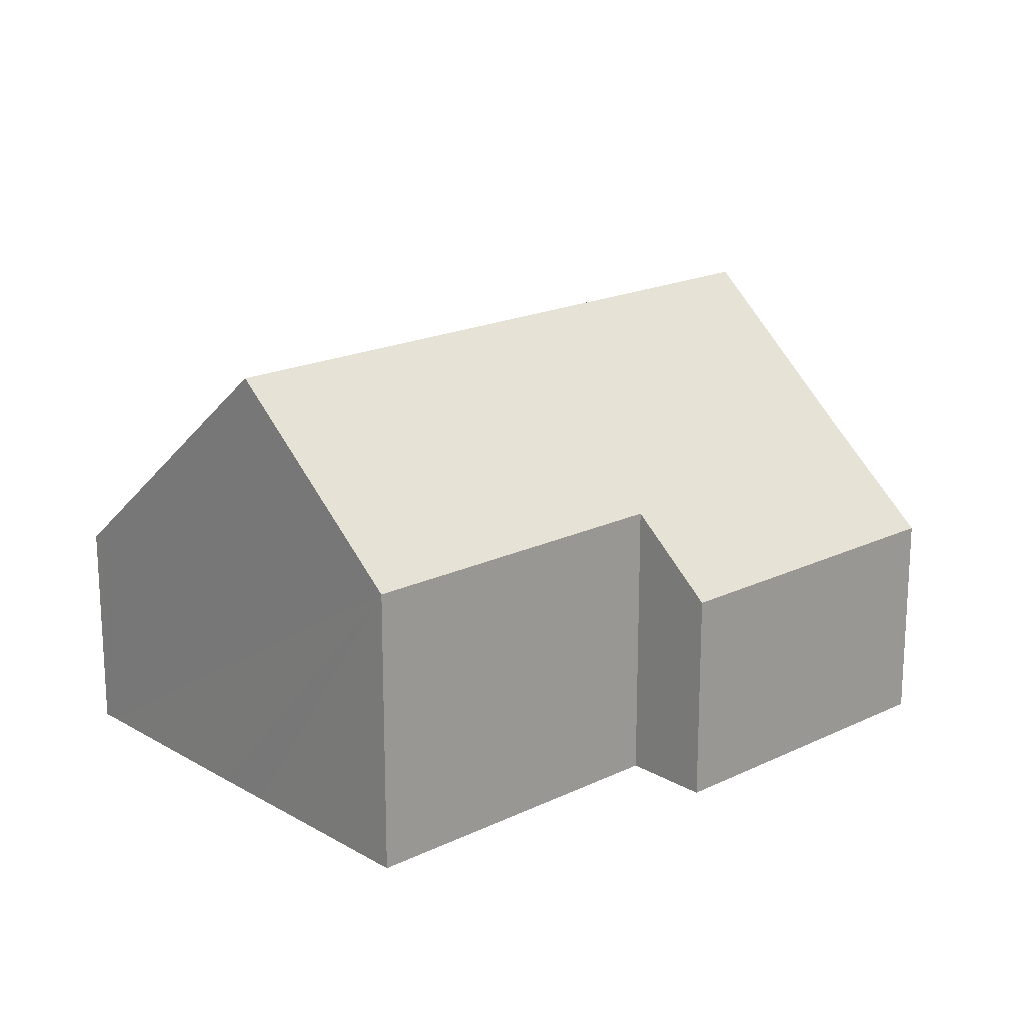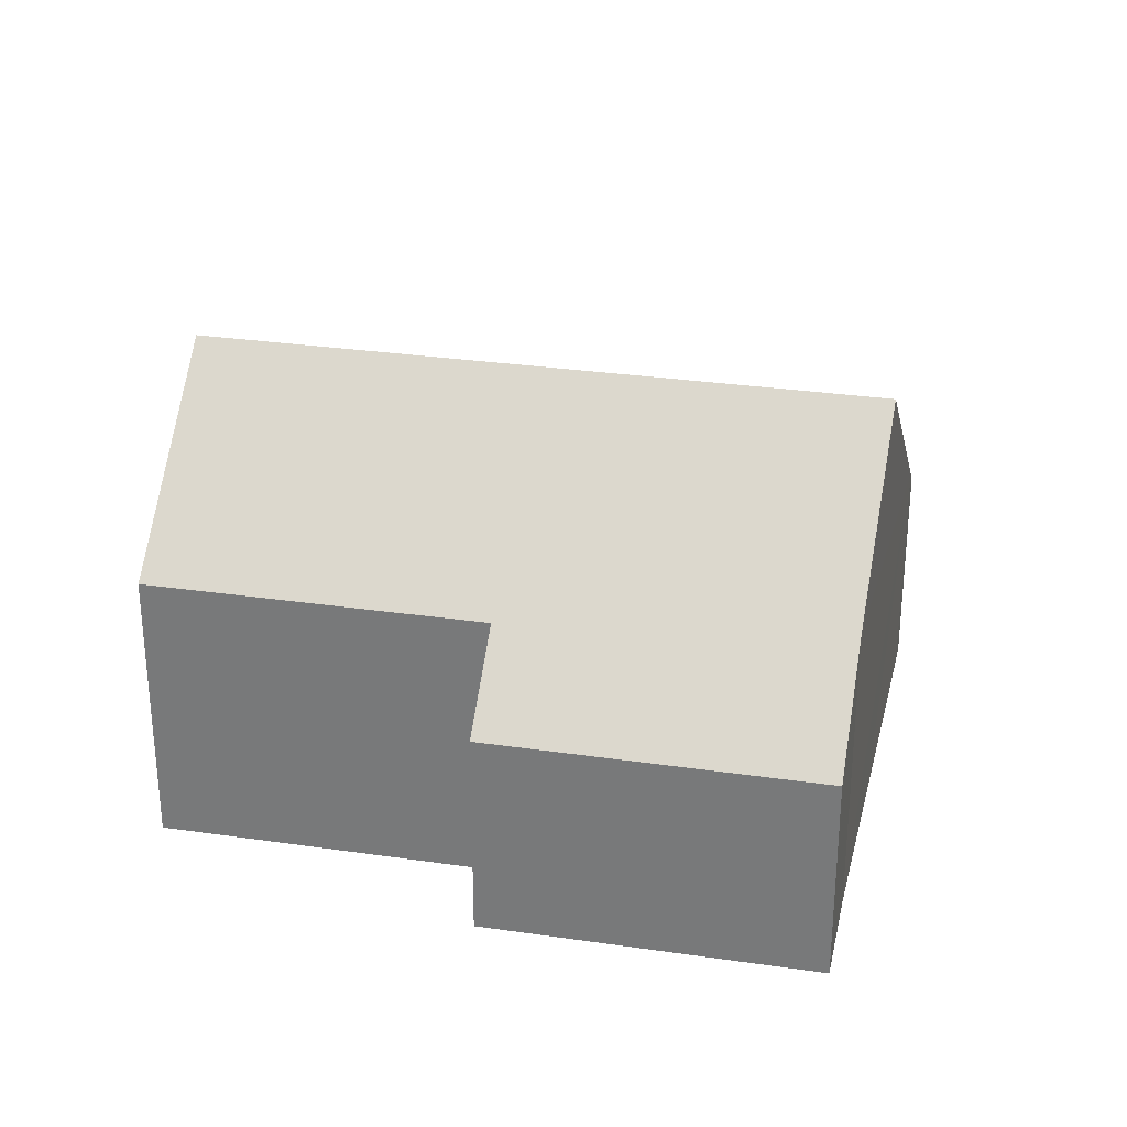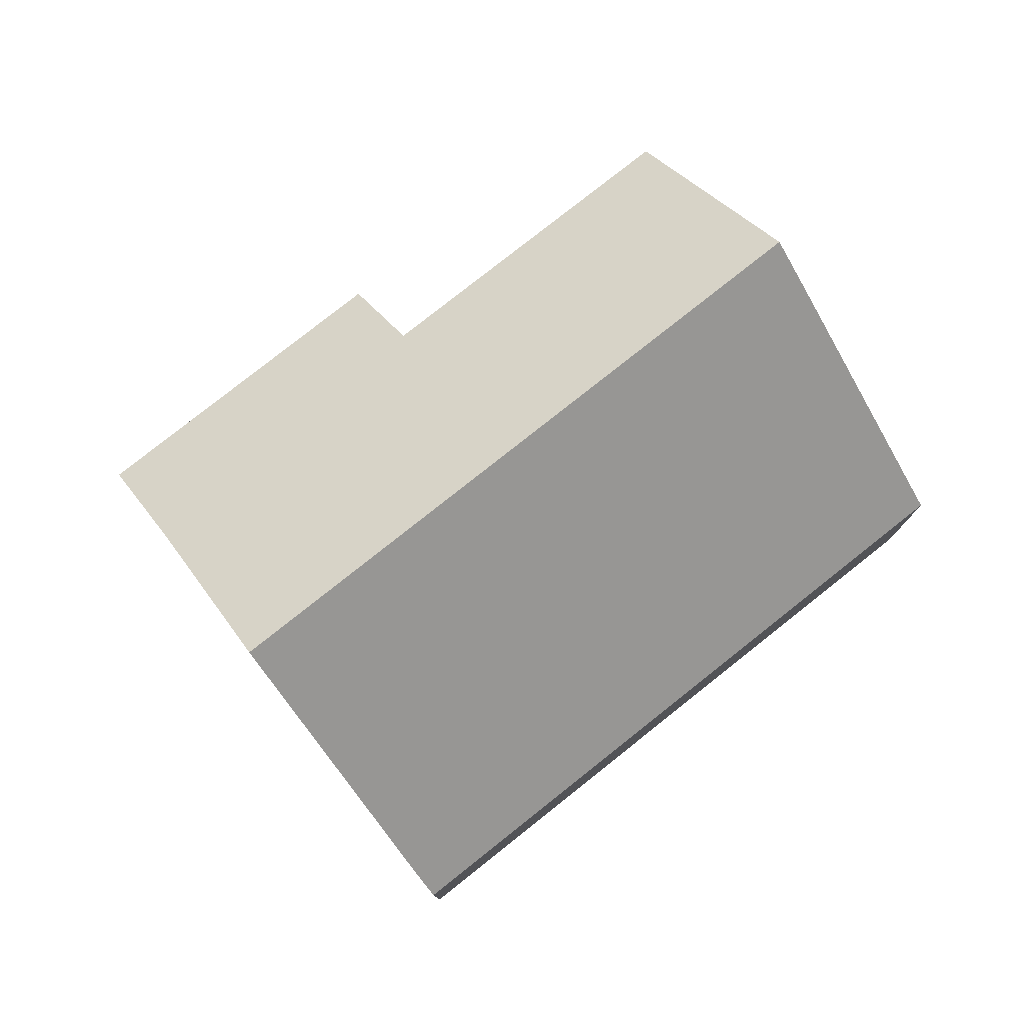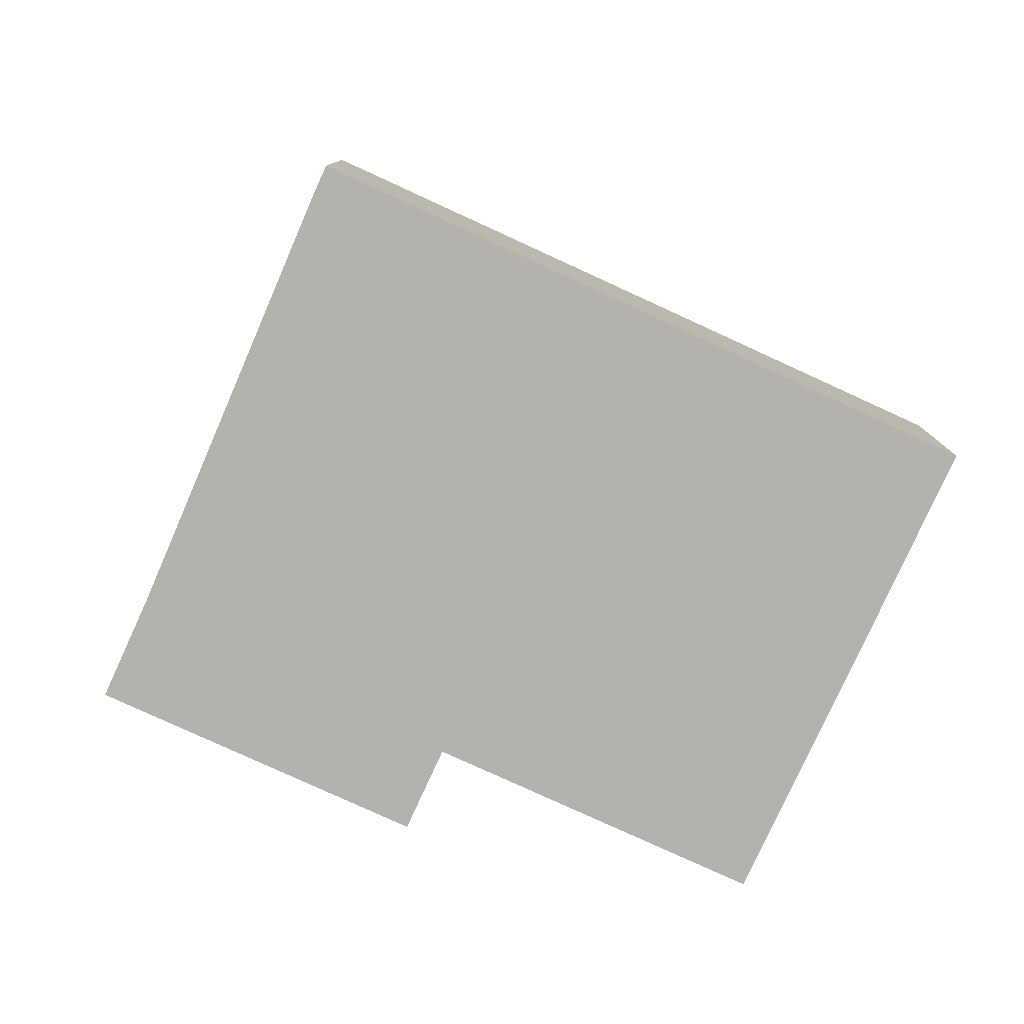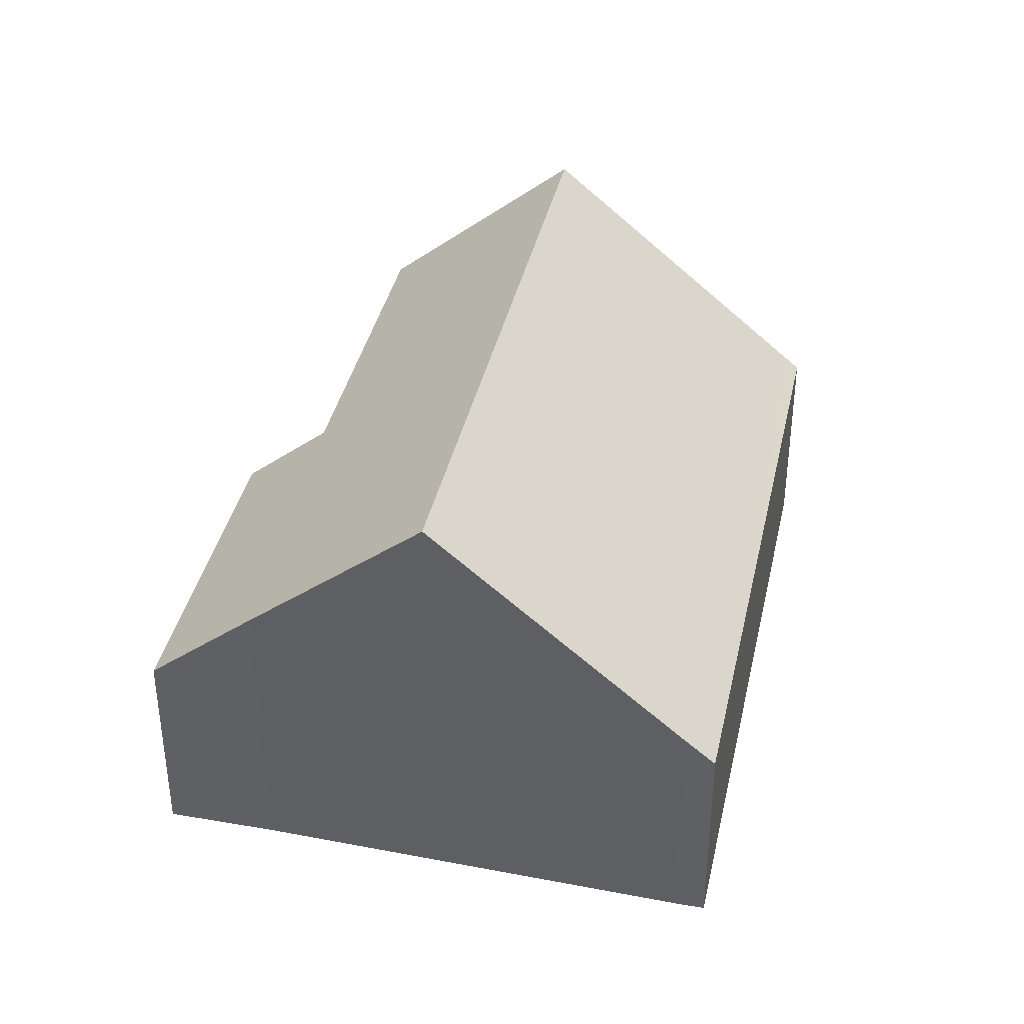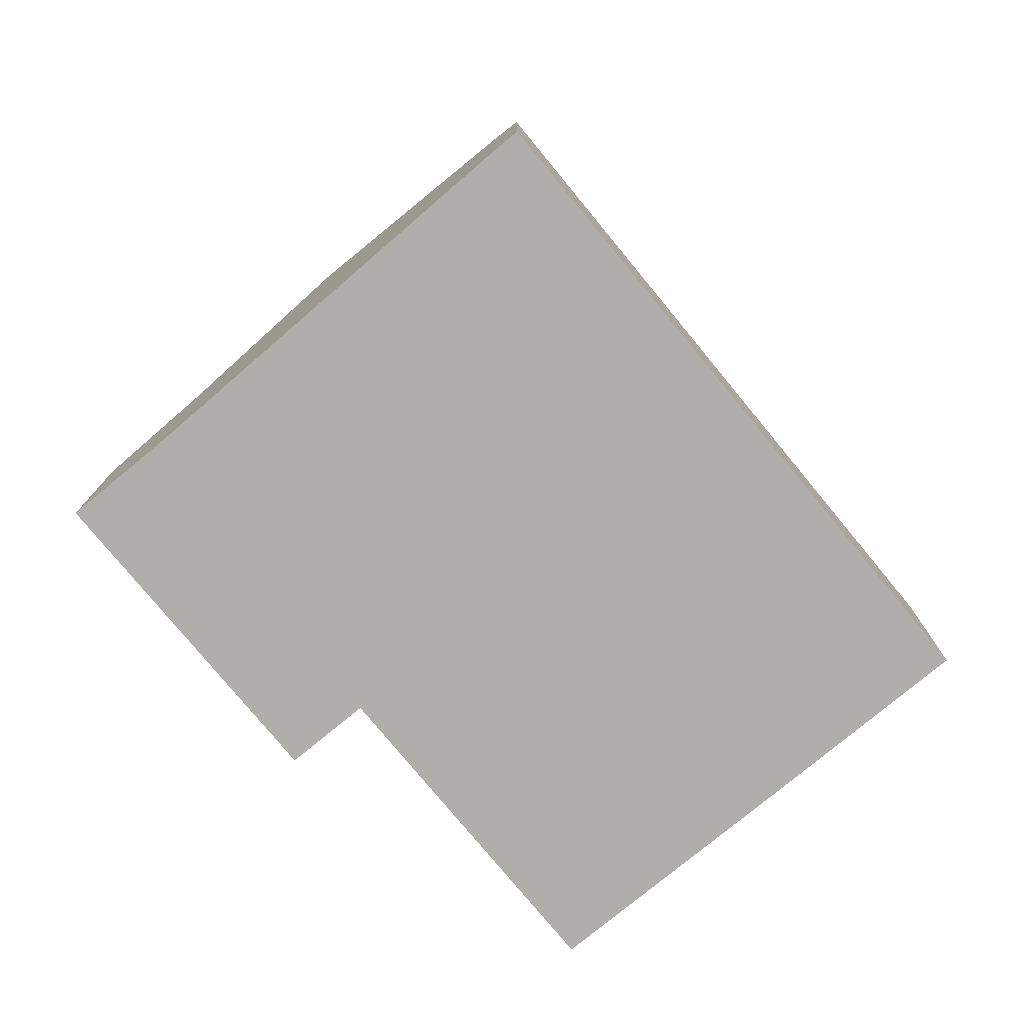
<metadata>
{"format":"obj","ext":"obj","renderer":"f3d","projection":"perspective","resolution":1024,"background":"white","views":[{"elev":18.9,"azim":102.8,"up":"+Y"},{"elev":30.2,"azim":157.1,"up":"+Y"},{"elev":79.0,"azim":-73.2,"up":"+Y"},{"elev":-79.6,"azim":-59.4,"up":"+Y"},{"elev":38.8,"azim":-112.5,"up":"+Y"},{"elev":-77.7,"azim":-85.3,"up":"+Y"}]}
</metadata>
<code>
v  10.94 4.272 7.207
v  4.122 4.009 2.863
v  10.76 4.009 7.471
v  13.26 7.586 3.897
v  13.93 8.545 2.936
v  3.252 8.545 -4.481
v  0 4.009 2.455e-16
v  0.331 4.484 -0.476
v  6.474 4.009 -8.982
v  10.78 5.388 -3.94
v  11.74 4.009 -5.322
v  16.13 5.388 -0.227
v  5.281 5.723 -7.264
v  11.74 3.259e-16 -5.322
v  6.474 5.5e-16 -8.982
v  16.13 1.39e-17 -0.227
v  10.78 2.413e-16 -3.94
v  5.281 4.448e-16 -7.264
v  3.252 2.744e-16 -4.481
v  0.331 2.915e-17 -0.476
v  0 0 0
v  4.122 -1.753e-16 2.863
v  10.76 -4.575e-16 7.471
v  10.94 -4.413e-16 7.207
v  13.26 -2.386e-16 3.897
v  13.93 -1.798e-16 2.936
g defaultobject
f 1 2 3
f 2 1 4
f 2 4 5
f 2 5 6
f 2 6 7
f 7 6 8
f 9 10 11
f 10 5 12
f 5 10 6
f 6 10 13
f 13 10 9
f 14 9 11
f 9 14 15
f 16 10 12
f 10 16 17
f 9 18 13
f 18 9 15
f 13 8 6
f 8 13 18
f 8 18 19
f 8 19 20
f 20 7 8
f 7 20 21
f 21 2 7
f 2 21 22
f 2 22 3
f 3 22 23
f 23 1 3
f 1 23 4
f 4 23 5
f 5 23 12
f 12 23 24
f 12 24 25
f 12 25 26
f 12 26 16
f 17 11 10
f 11 17 14
f 22 24 23
f 24 22 25
f 25 22 21
f 25 21 26
f 26 21 16
f 16 21 20
f 16 20 19
f 16 19 17
f 17 19 18
f 17 18 14
f 14 18 15

</code>
